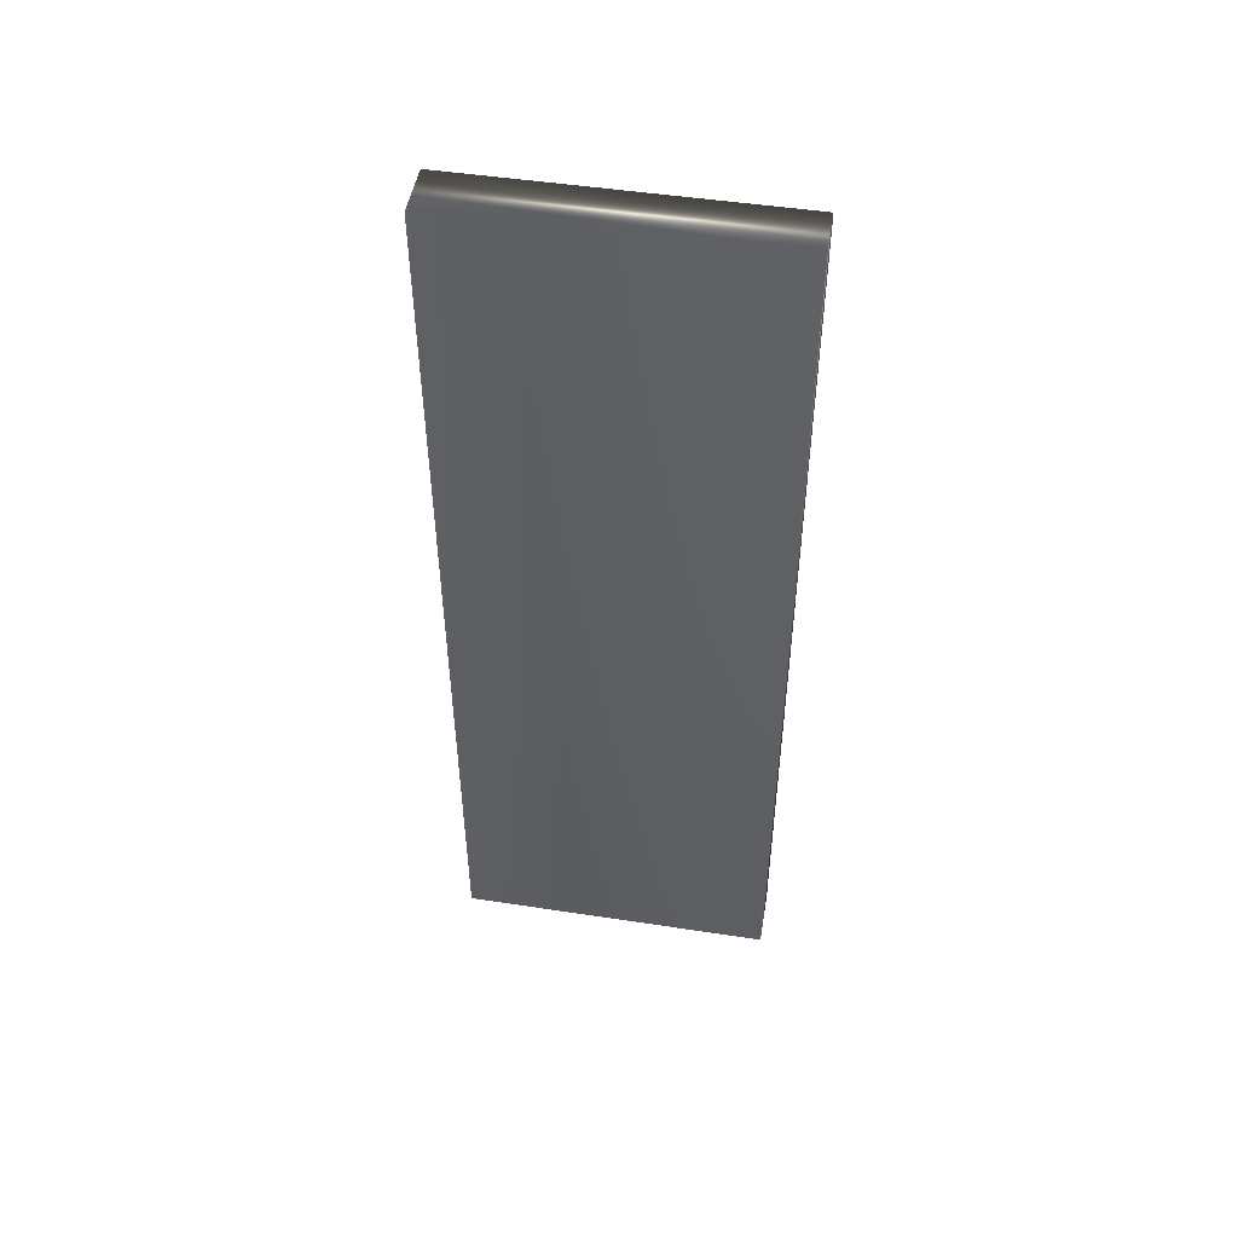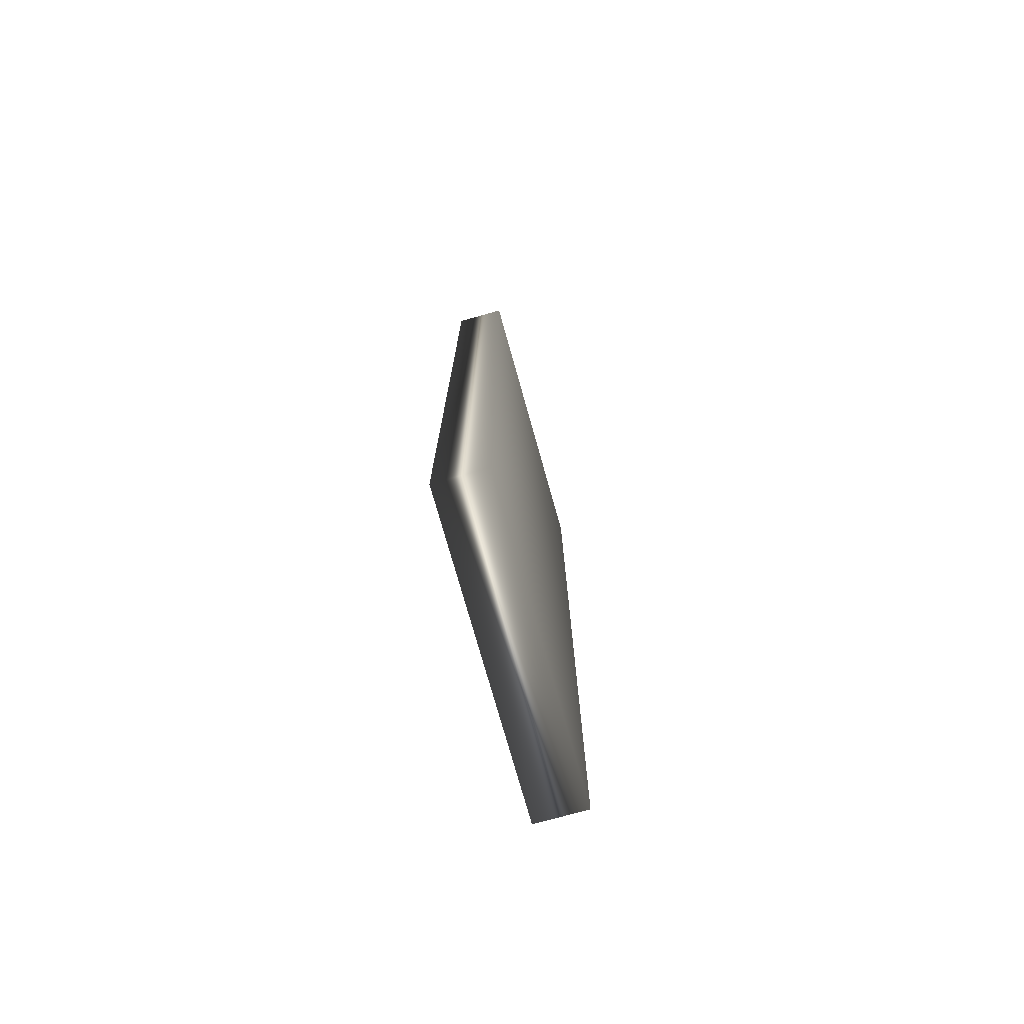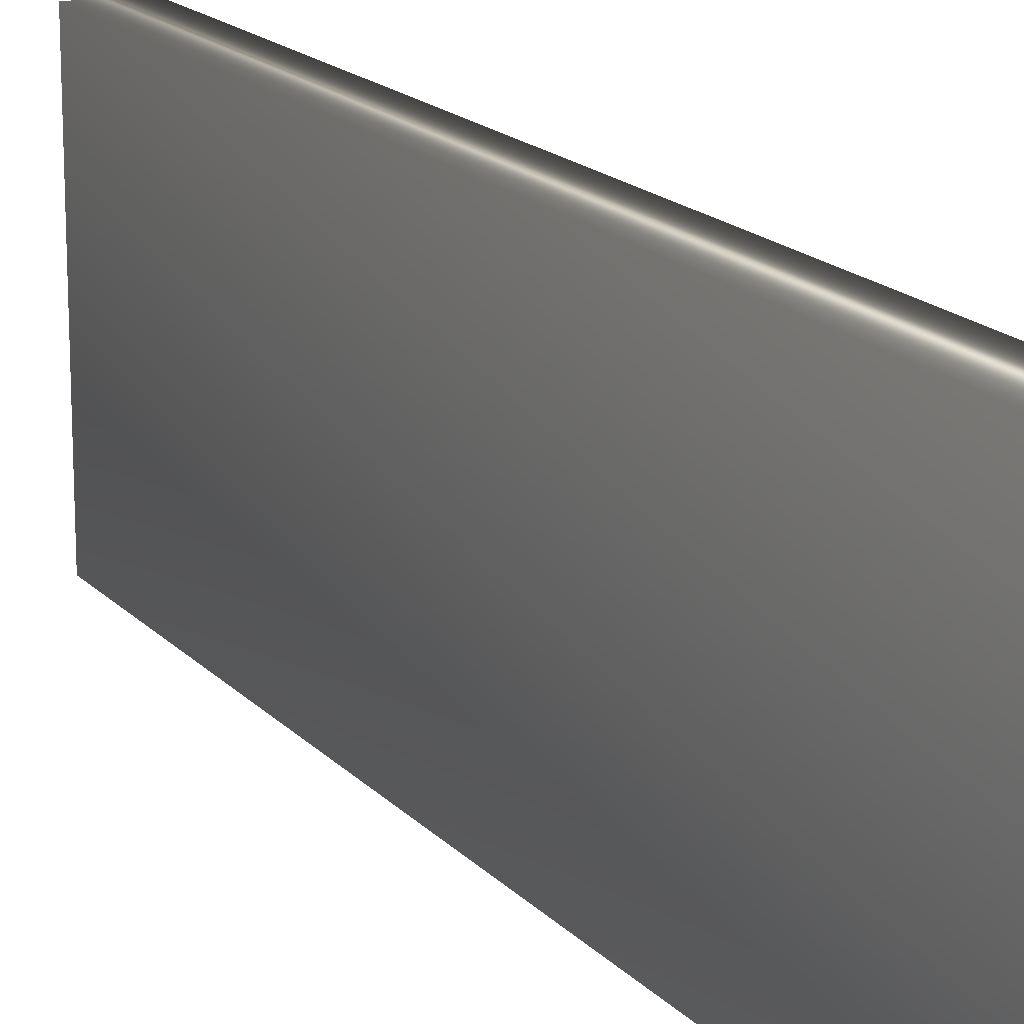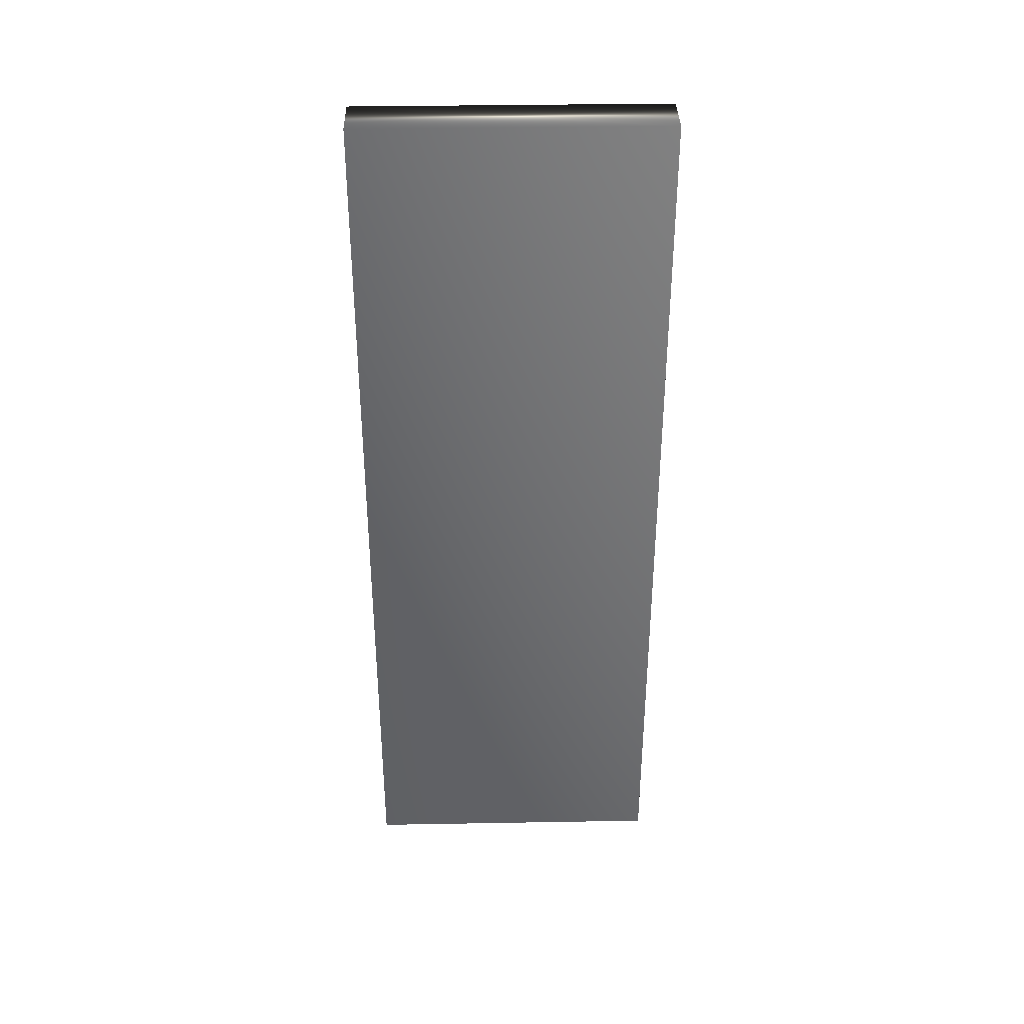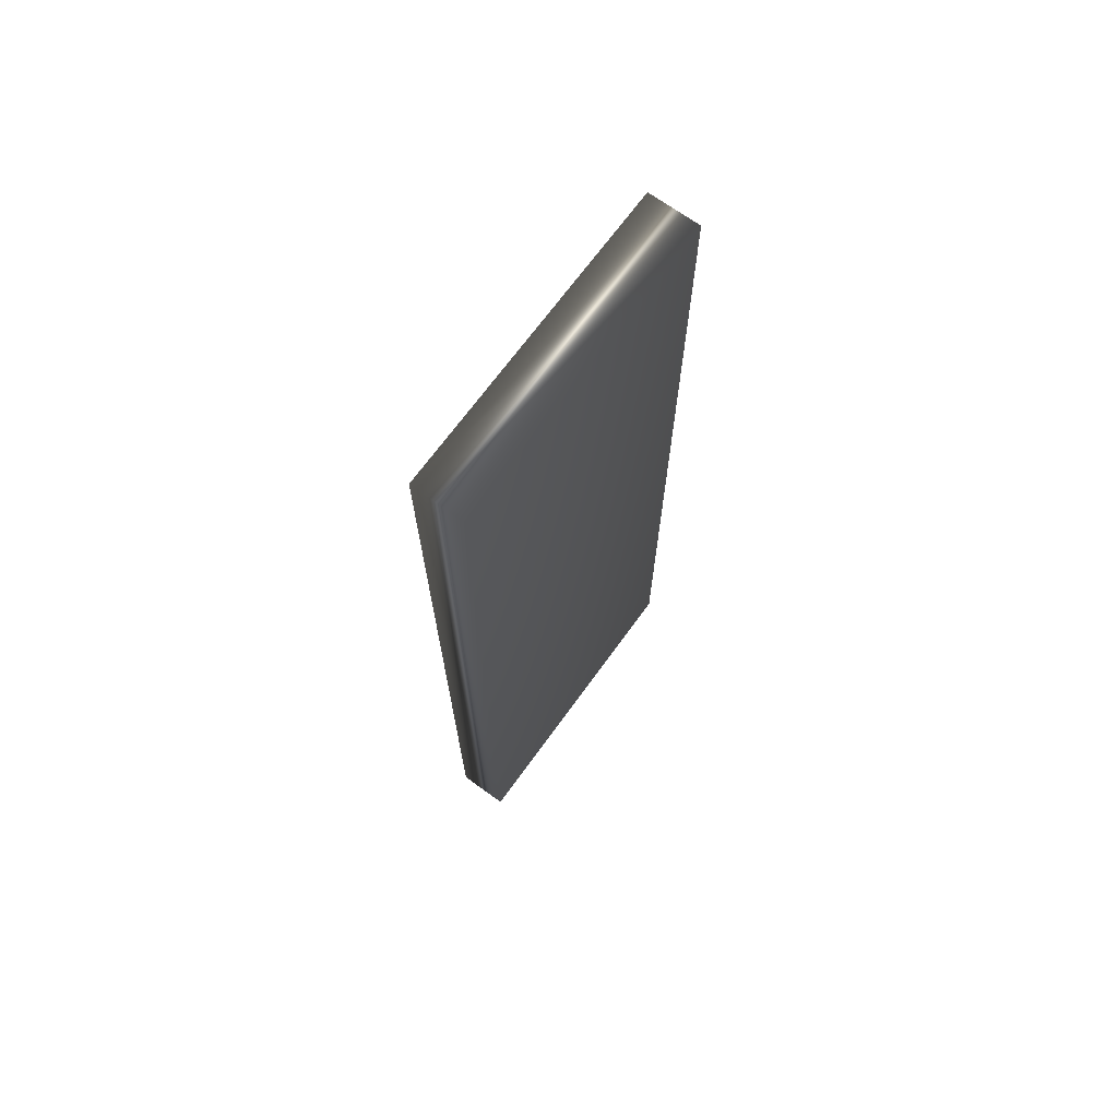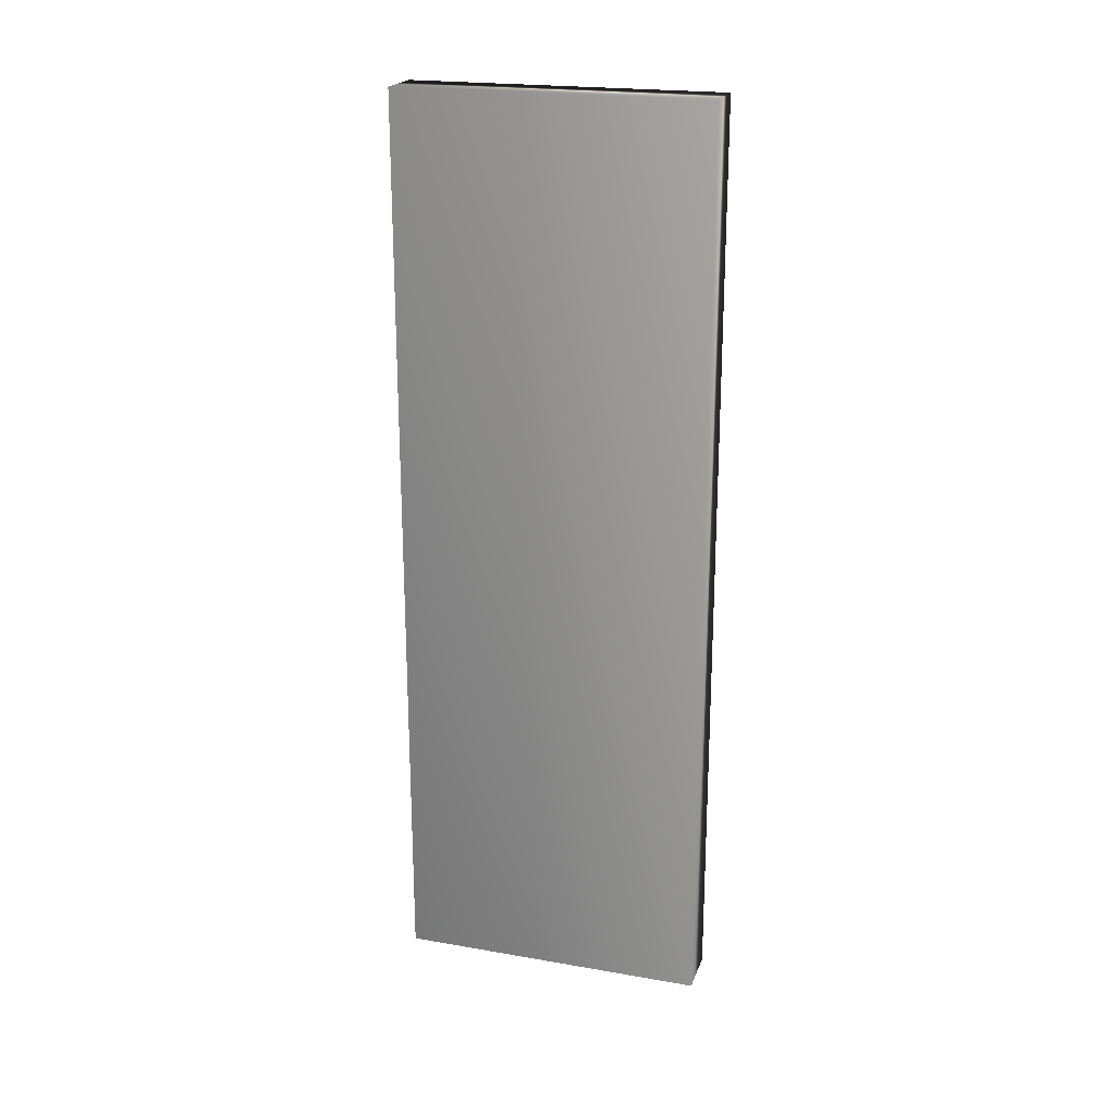
<metadata>
{"format":"obj","ext":"obj","renderer":"f3d","projection":"perspective","resolution":1024,"background":"white","views":[{"elev":49.3,"azim":99.6,"up":"+Z"},{"elev":-75.4,"azim":-164.3,"up":"+Z"},{"elev":16.9,"azim":-27.4,"up":"+Y"},{"elev":36.4,"azim":-91.3,"up":"+Z"},{"elev":69.6,"azim":36.0,"up":"+Z"},{"elev":21.4,"azim":-73.0,"up":"+Z"}]}
</metadata>
<code>
v -11.05 24.75 -27.08
v -11.05 23.75 -27.08
v -10.88 24.75 -27.08
v -10.88 23.75 -27.08
v -11.05 23.75 -30.03
v -11.05 24.75 -30.03
v -10.88 23.75 -30.03
v -10.88 24.75 -30.03
f 1 2 3
f 3 2 4
f 2 1 5
f 5 1 6
f 2 5 4
f 4 5 7
f 6 1 8
f 8 1 3
f 7 8 4
f 4 8 3
f 5 6 7
f 7 6 8

</code>
